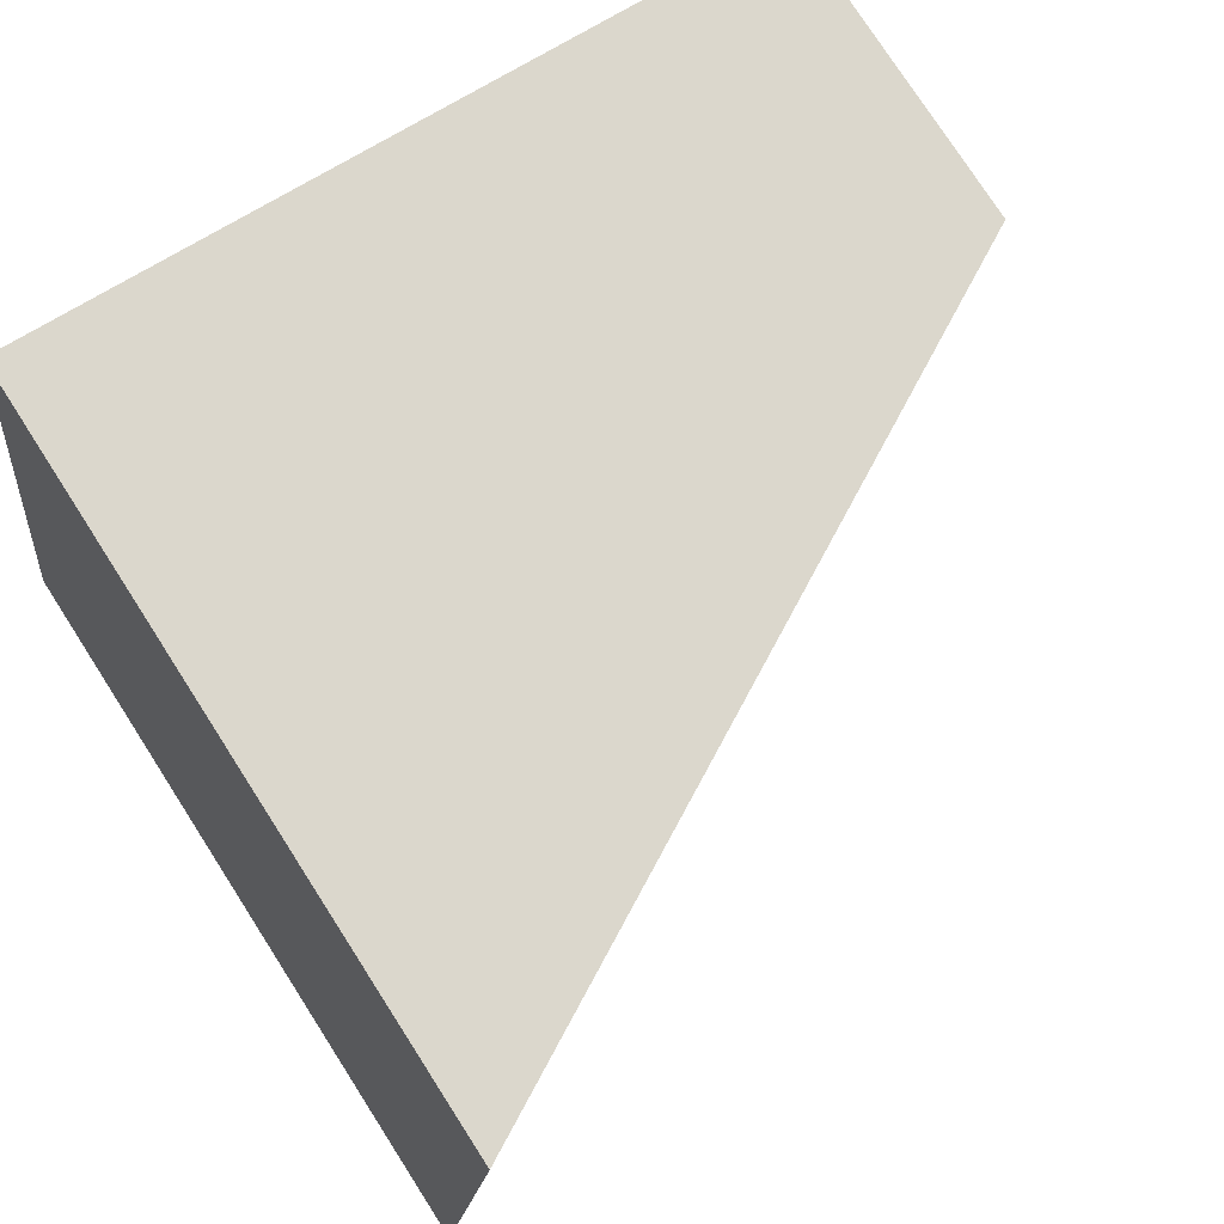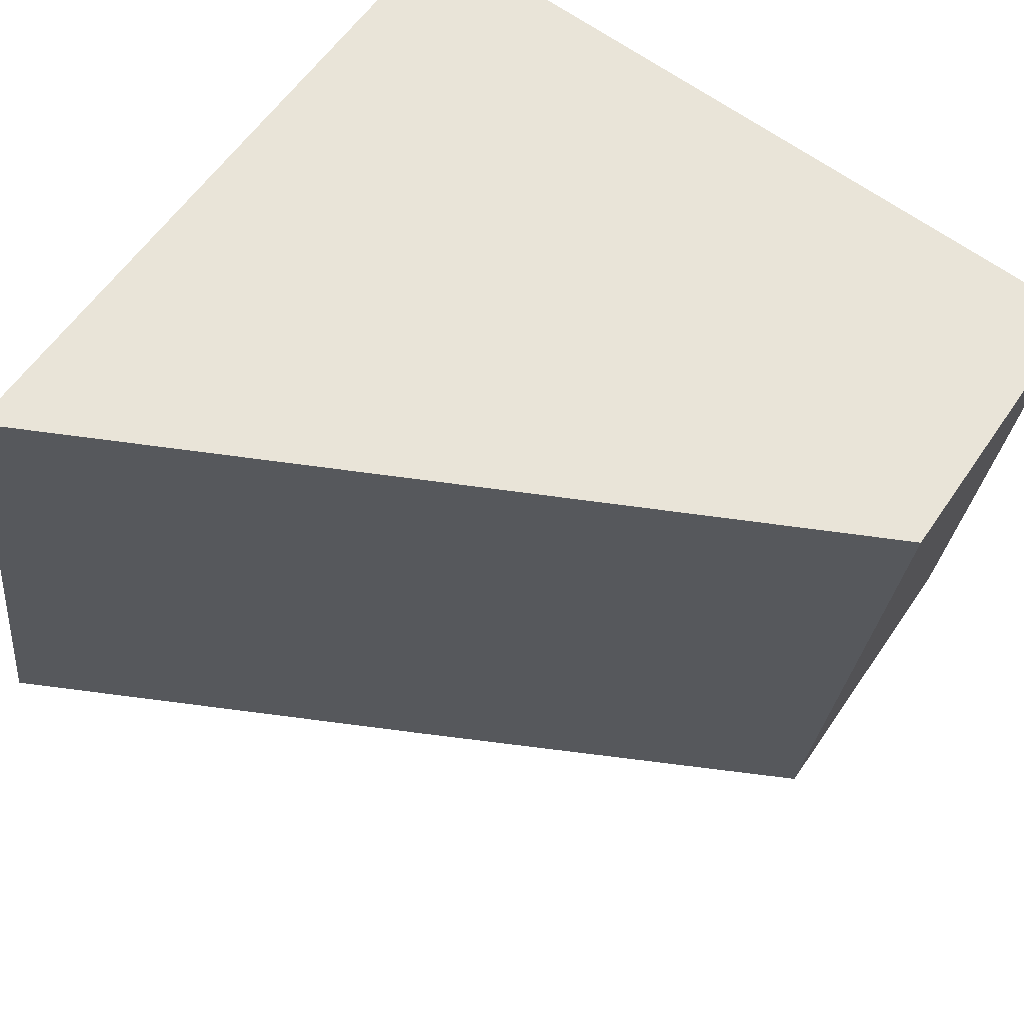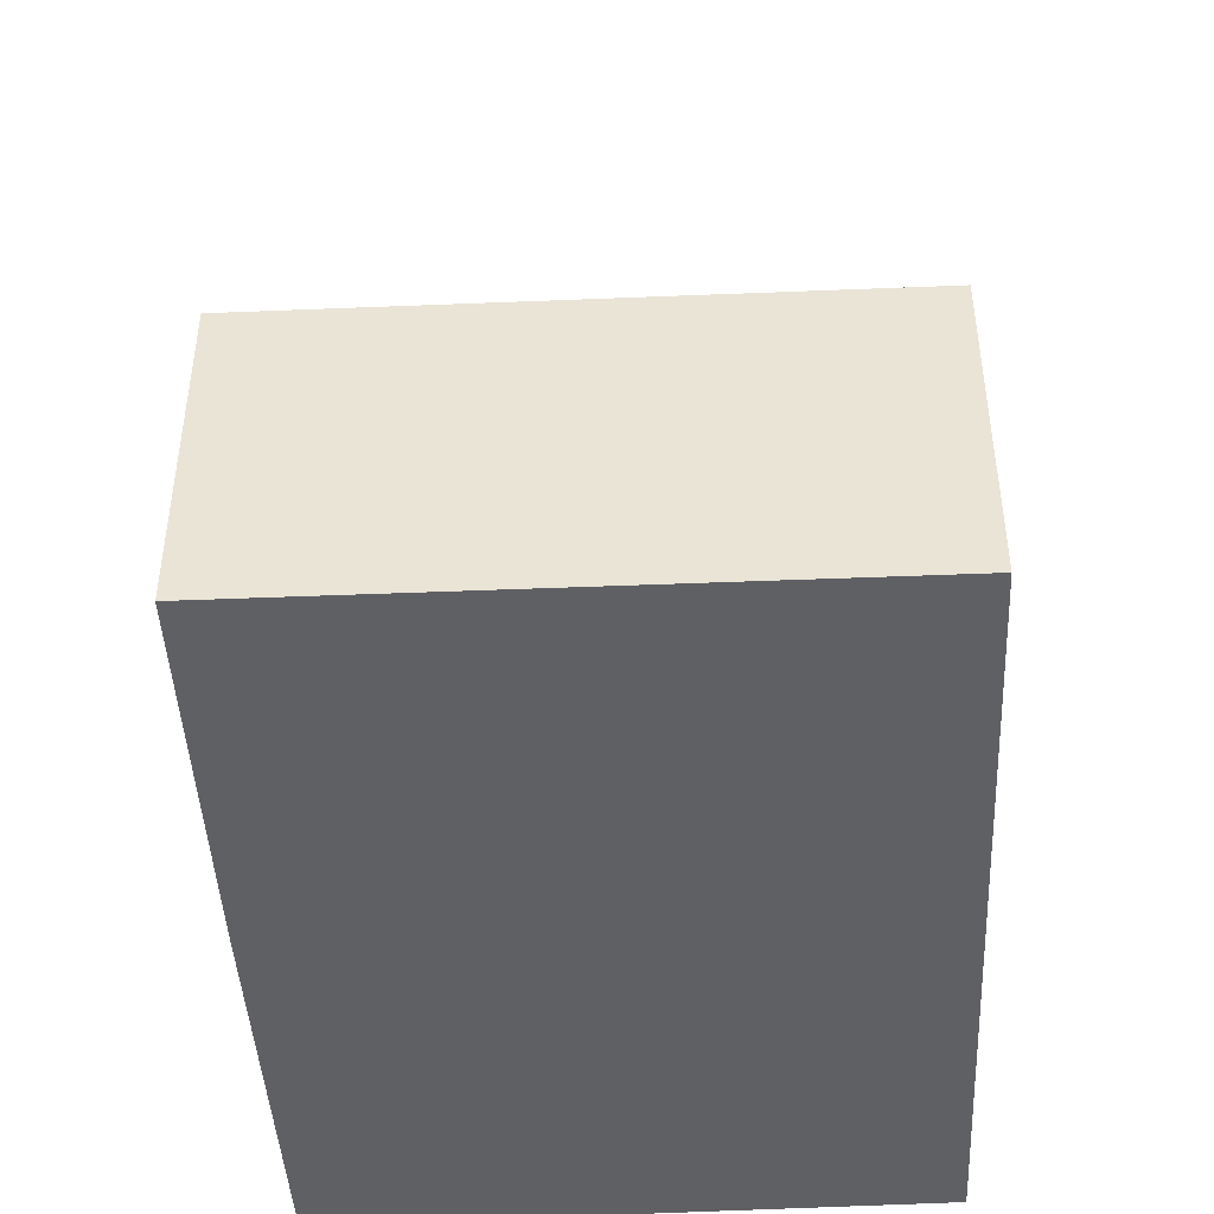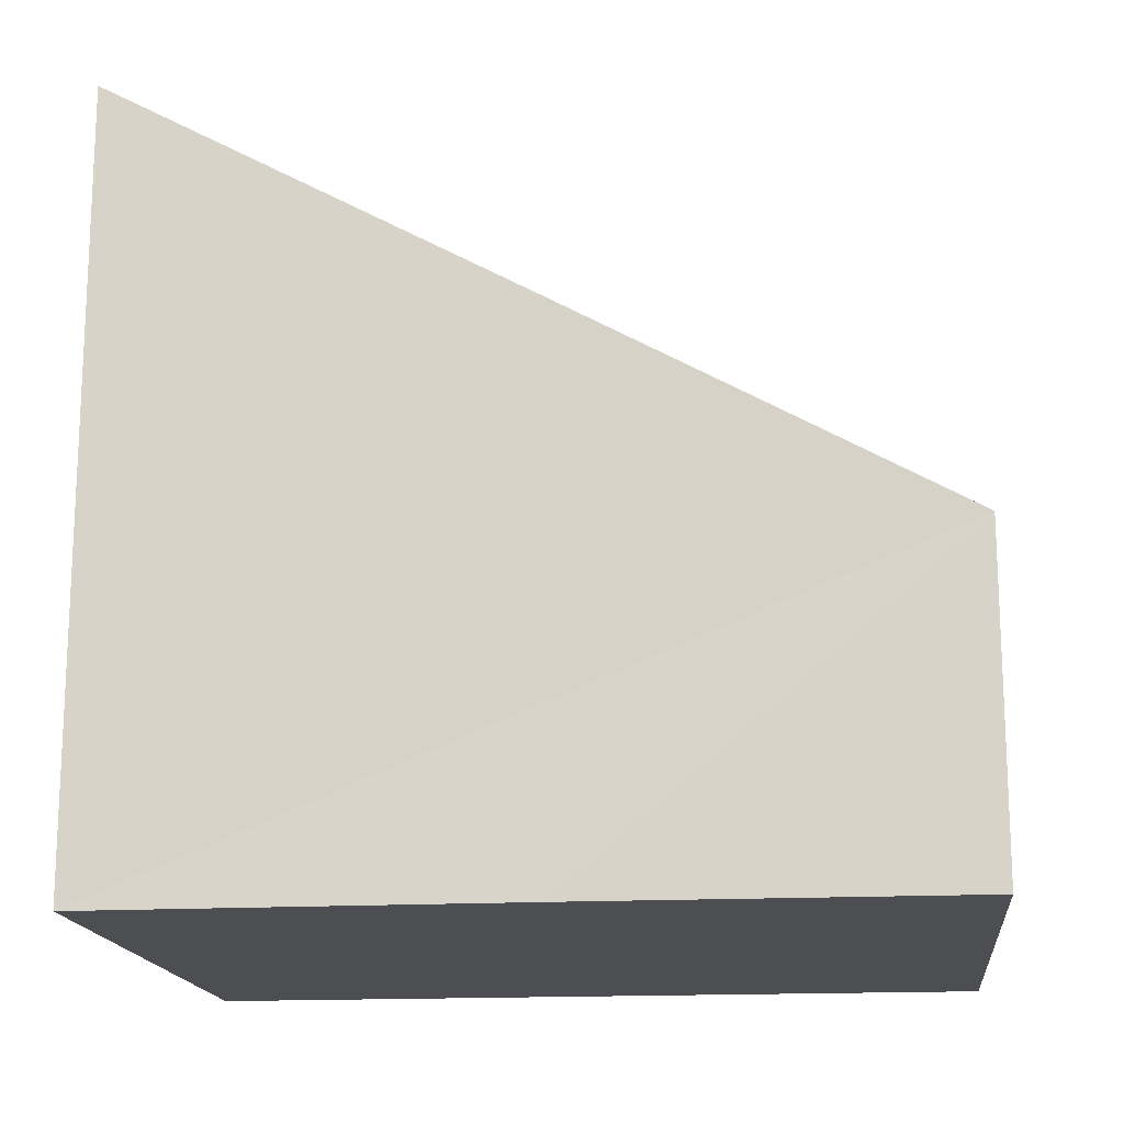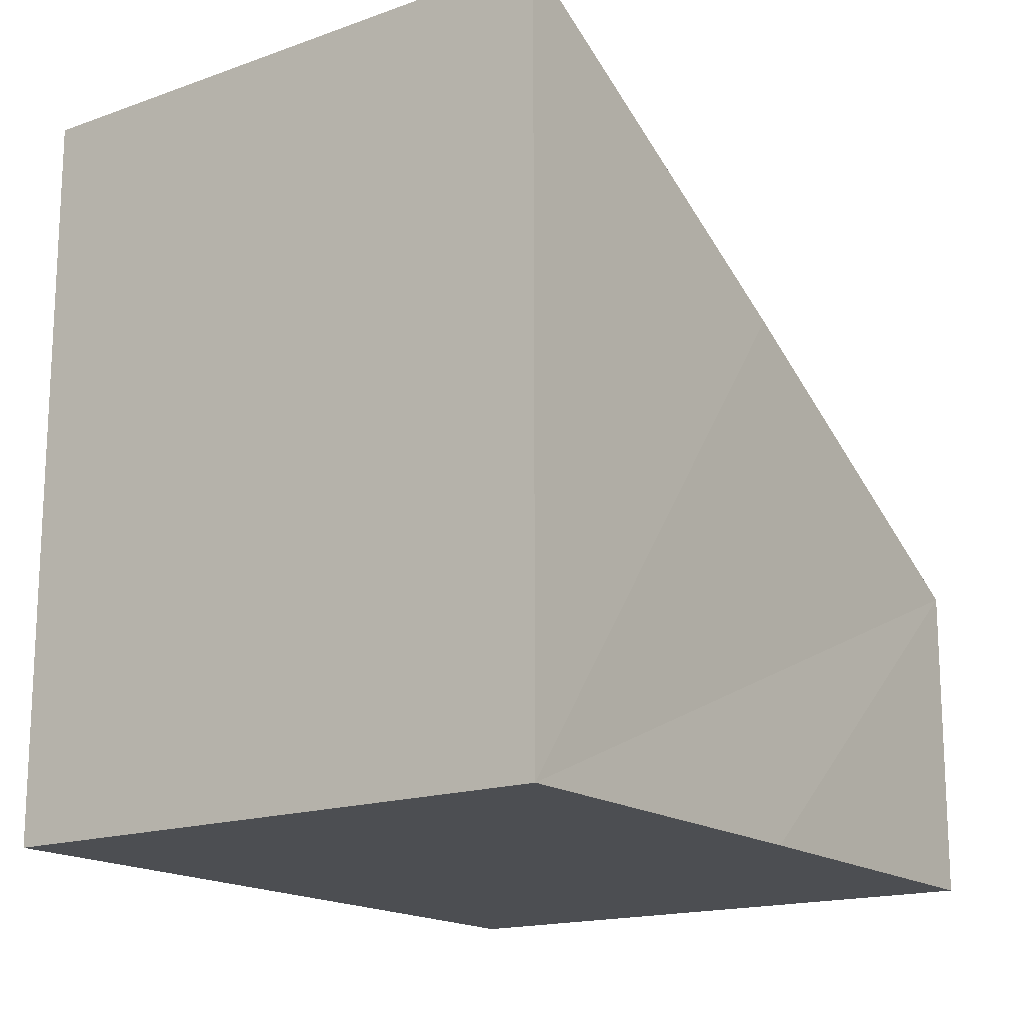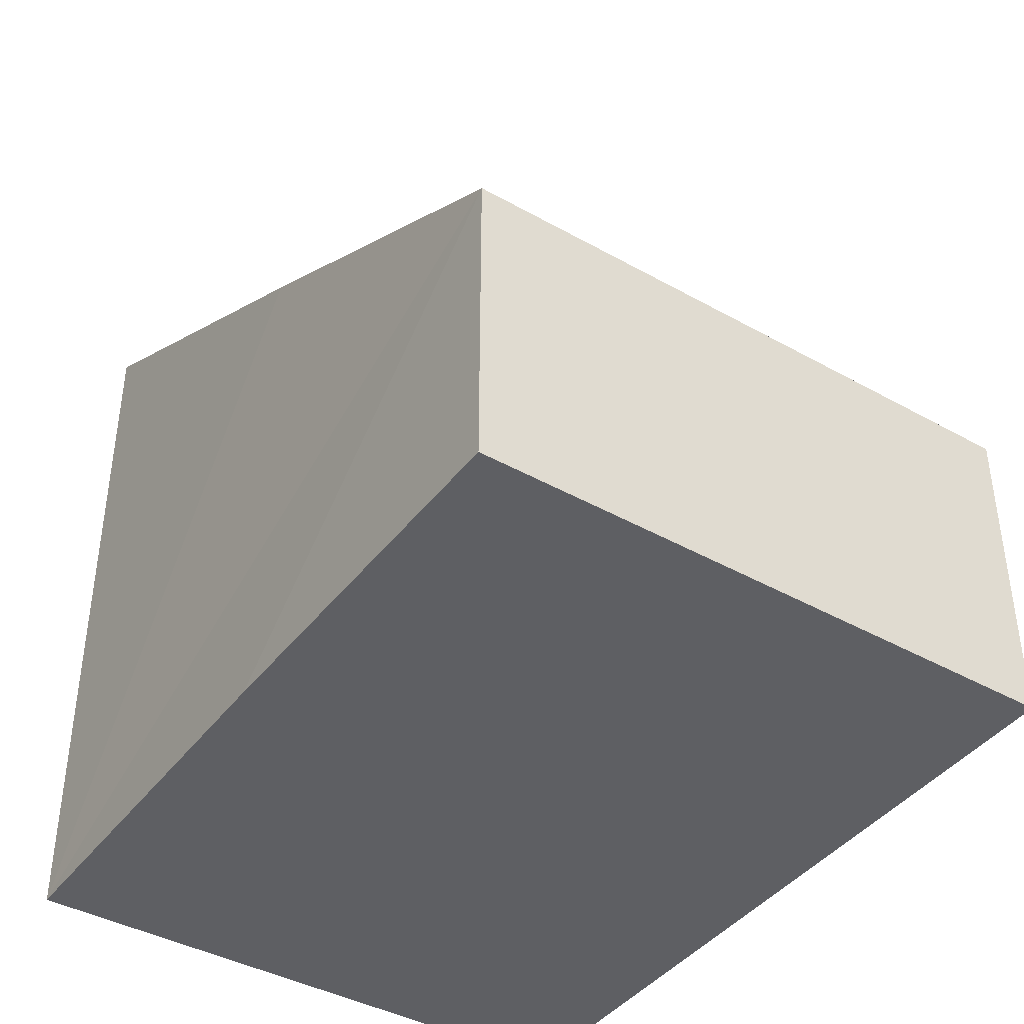
<metadata>
{"format":"obj","ext":"obj","renderer":"f3d","projection":"perspective","resolution":1024,"background":"white","views":[{"elev":77.4,"azim":147.2,"up":"+Z"},{"elev":58.4,"azim":-146.1,"up":"+Z"},{"elev":-45.3,"azim":-93.8,"up":"+Y"},{"elev":-16.5,"azim":179.4,"up":"+Y"},{"elev":-16.6,"azim":118.1,"up":"+Y"},{"elev":-41.8,"azim":-130.7,"up":"+Y"}]}
</metadata>
<code>
v  0 3.283 2.01e-16
v  4.555 5.42 -5.663
v  0.693 3.283 -6.102
v  7.889 7.65 0.897
v  8.683 7.709 -5.141
v  8.683 3.148e-16 -5.141
v  4.555 3.468e-16 -5.663
v  0.693 3.736e-16 -6.102
v  0 0 0
v  7.889 -5.493e-17 0.897
g defaultobject
f 1 2 3
f 2 1 4
f 2 4 5
f 6 2 5
f 2 6 3
f 3 6 7
f 3 7 8
f 8 1 3
f 1 8 9
f 1 10 4
f 10 1 9
f 4 6 5
f 6 4 10
f 7 9 8
f 9 7 6
f 9 6 10

</code>
